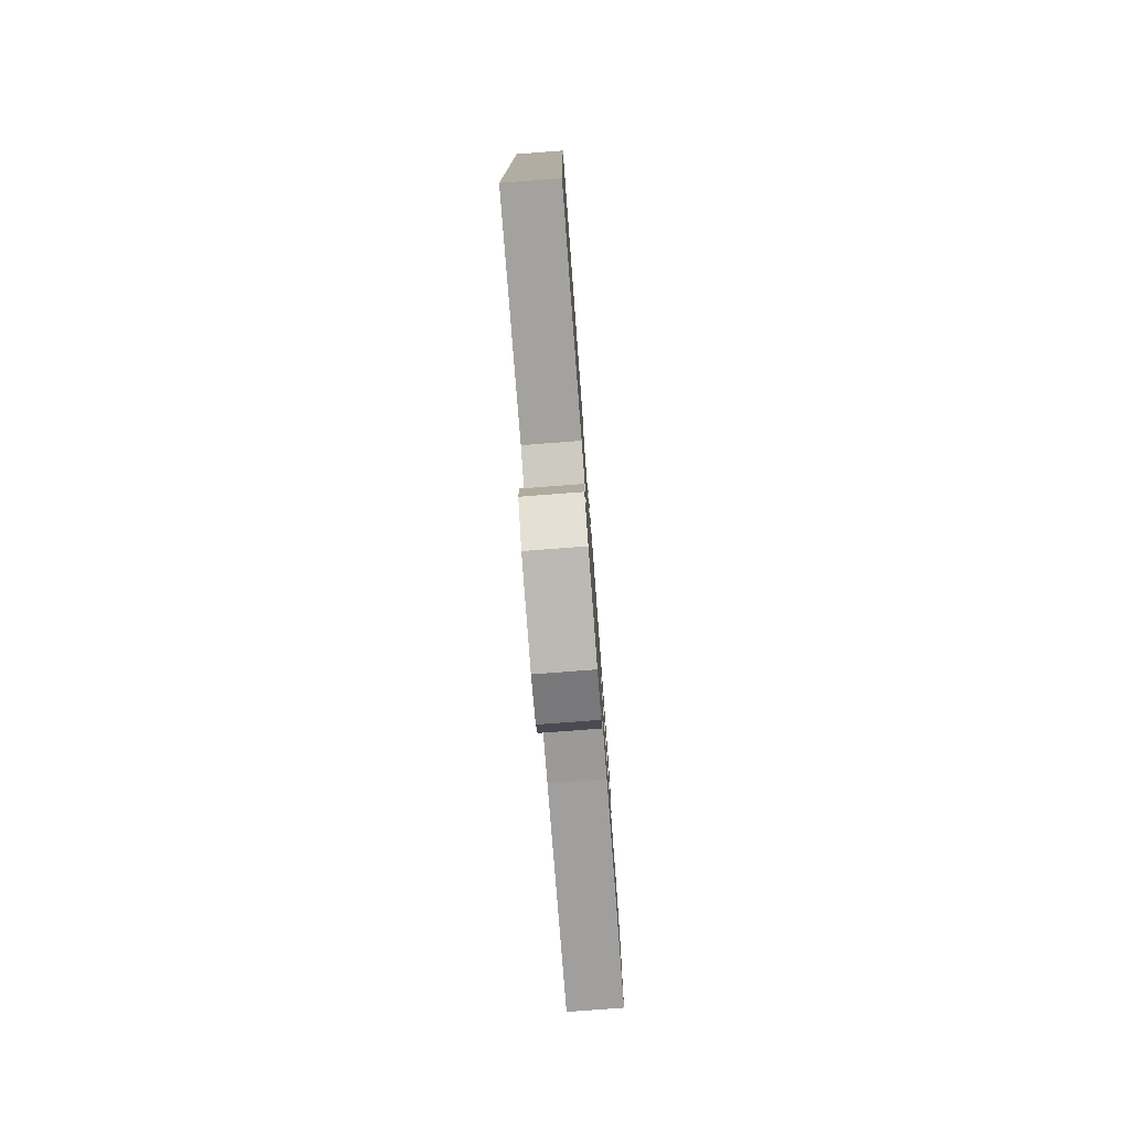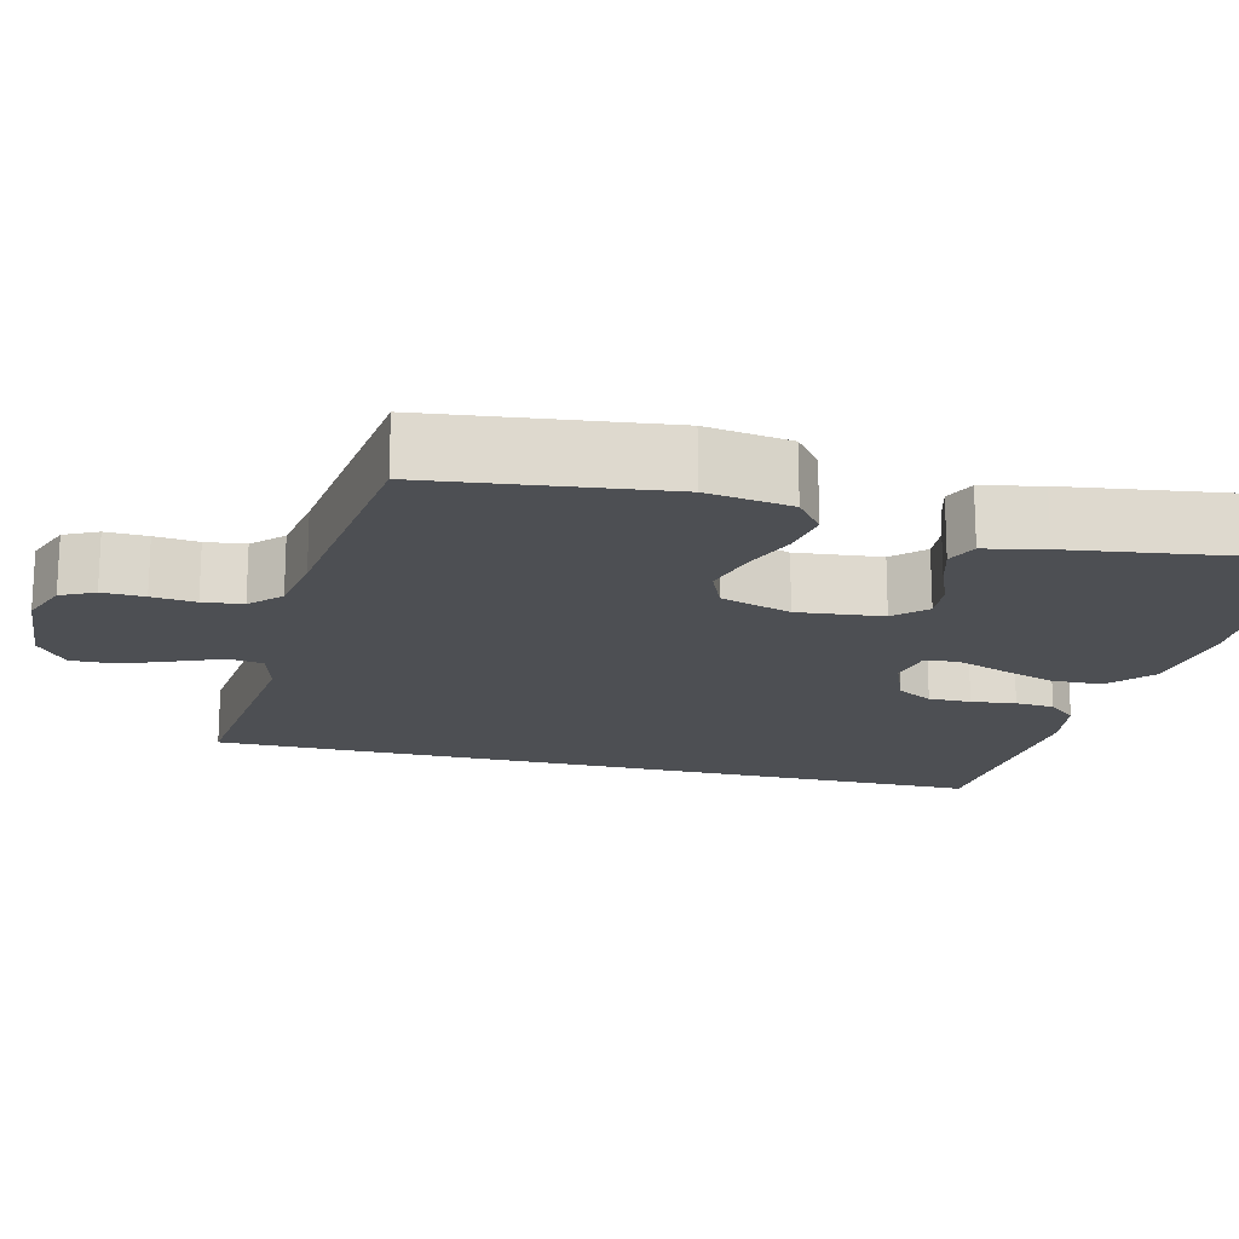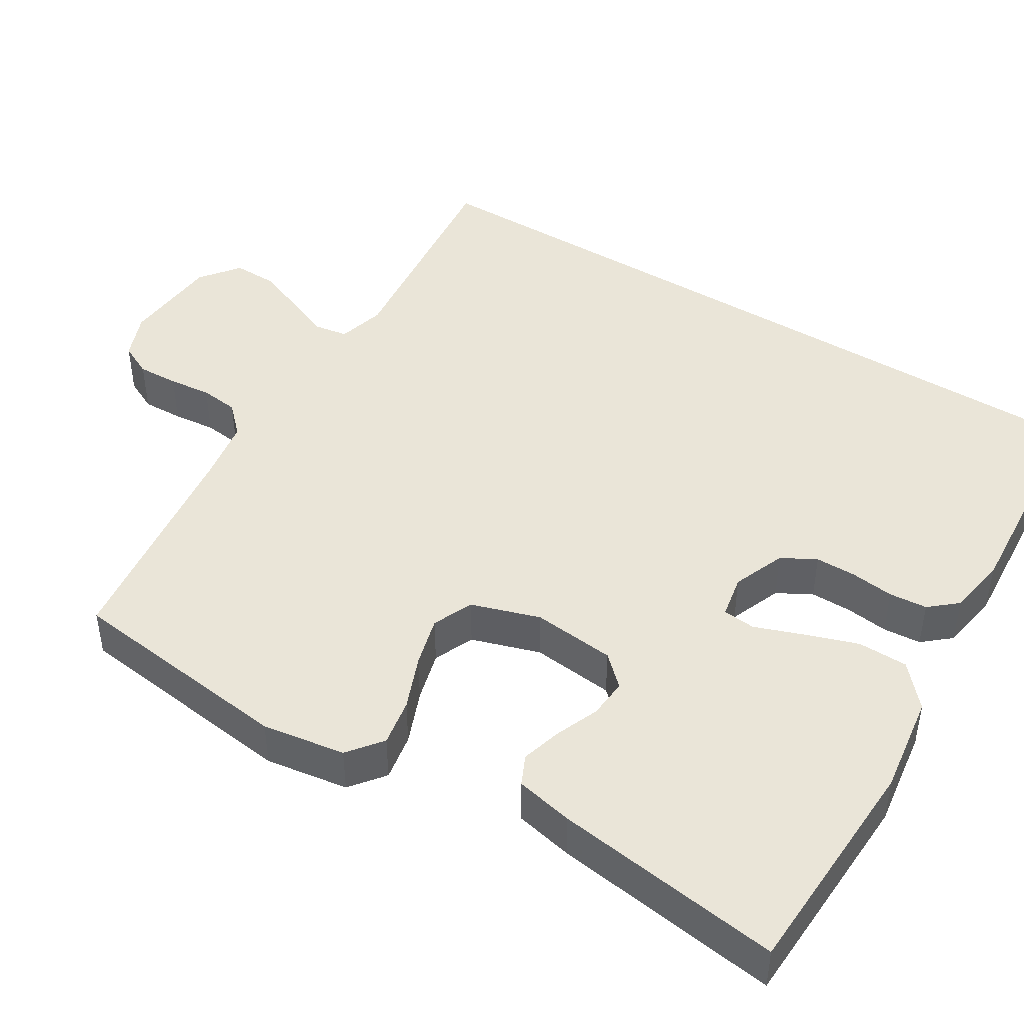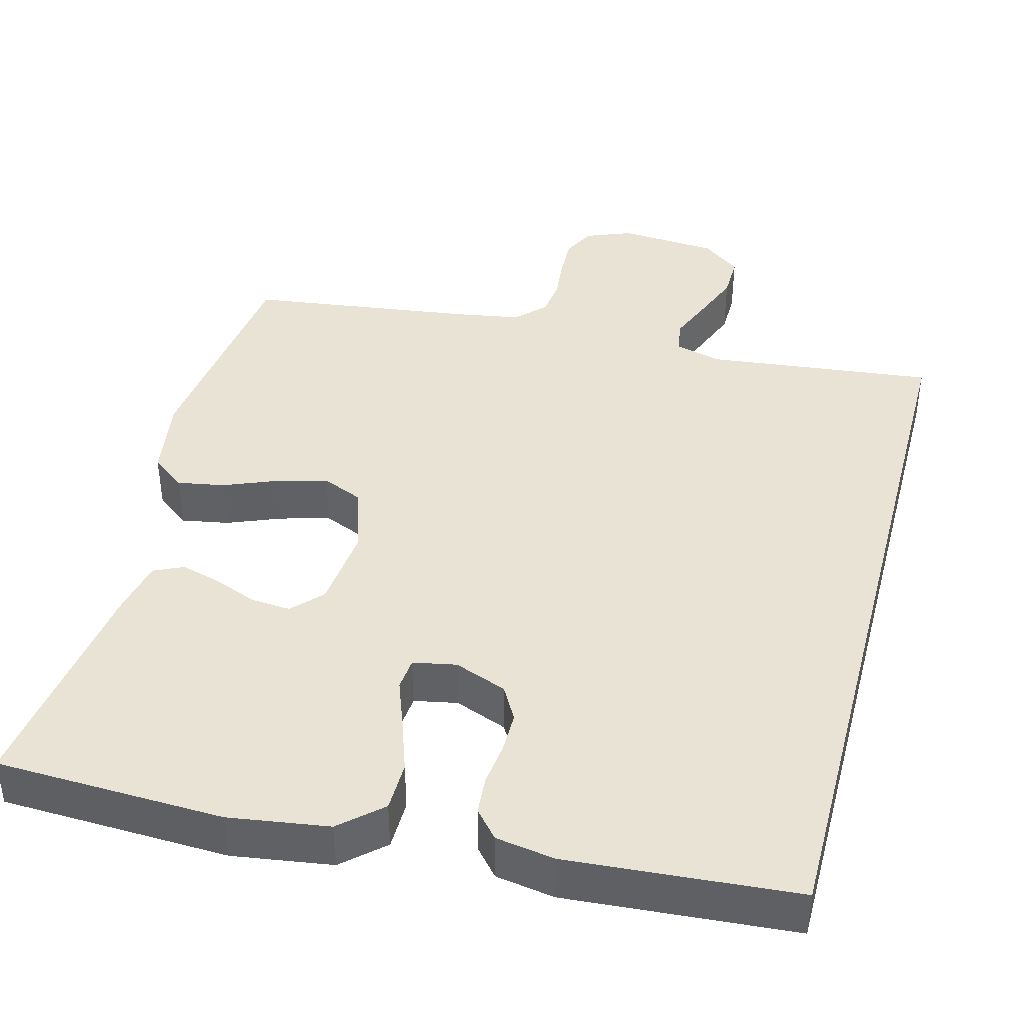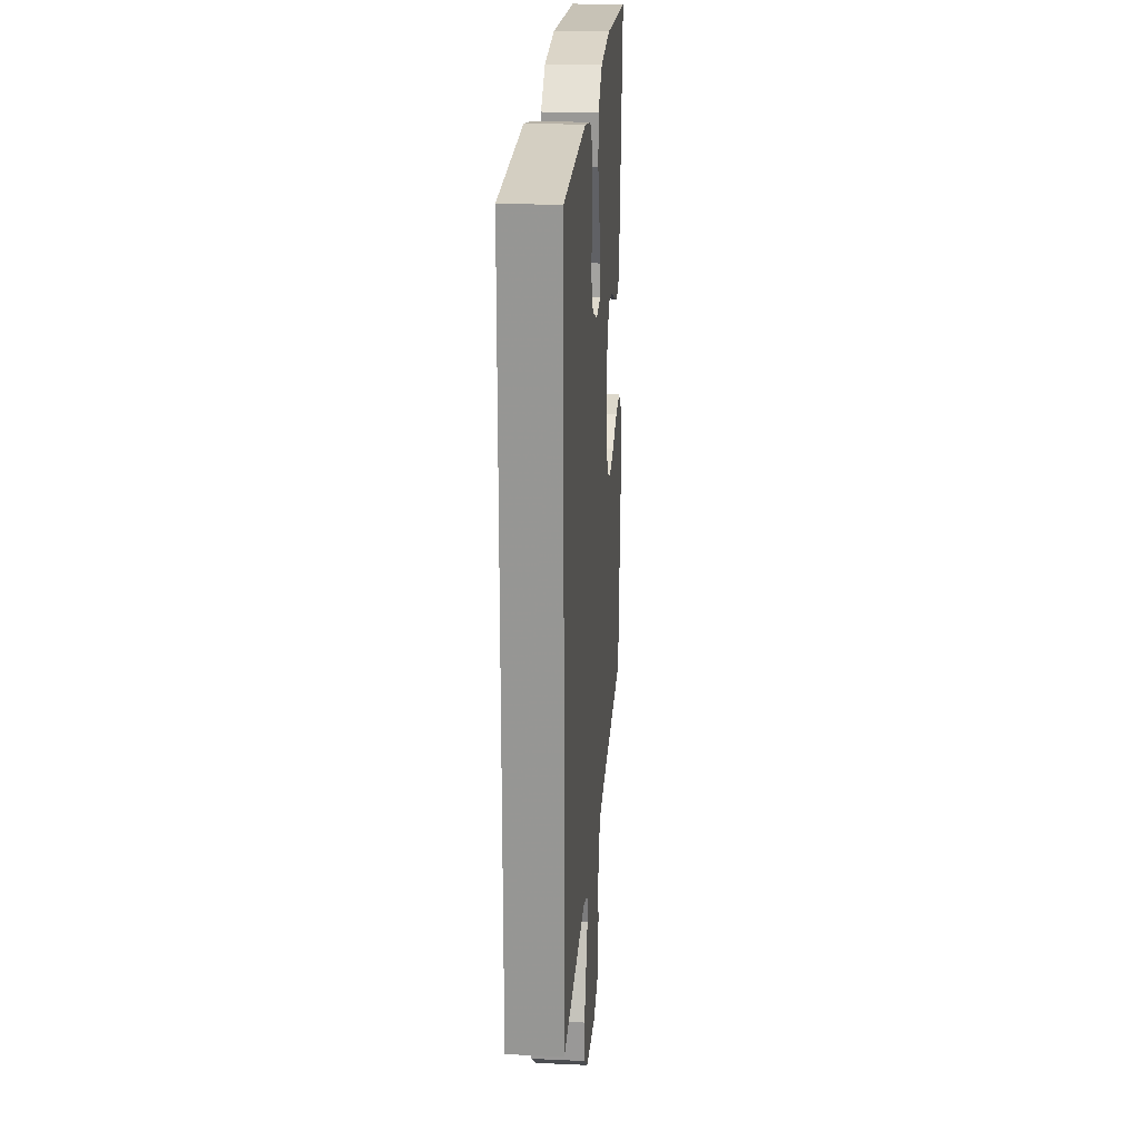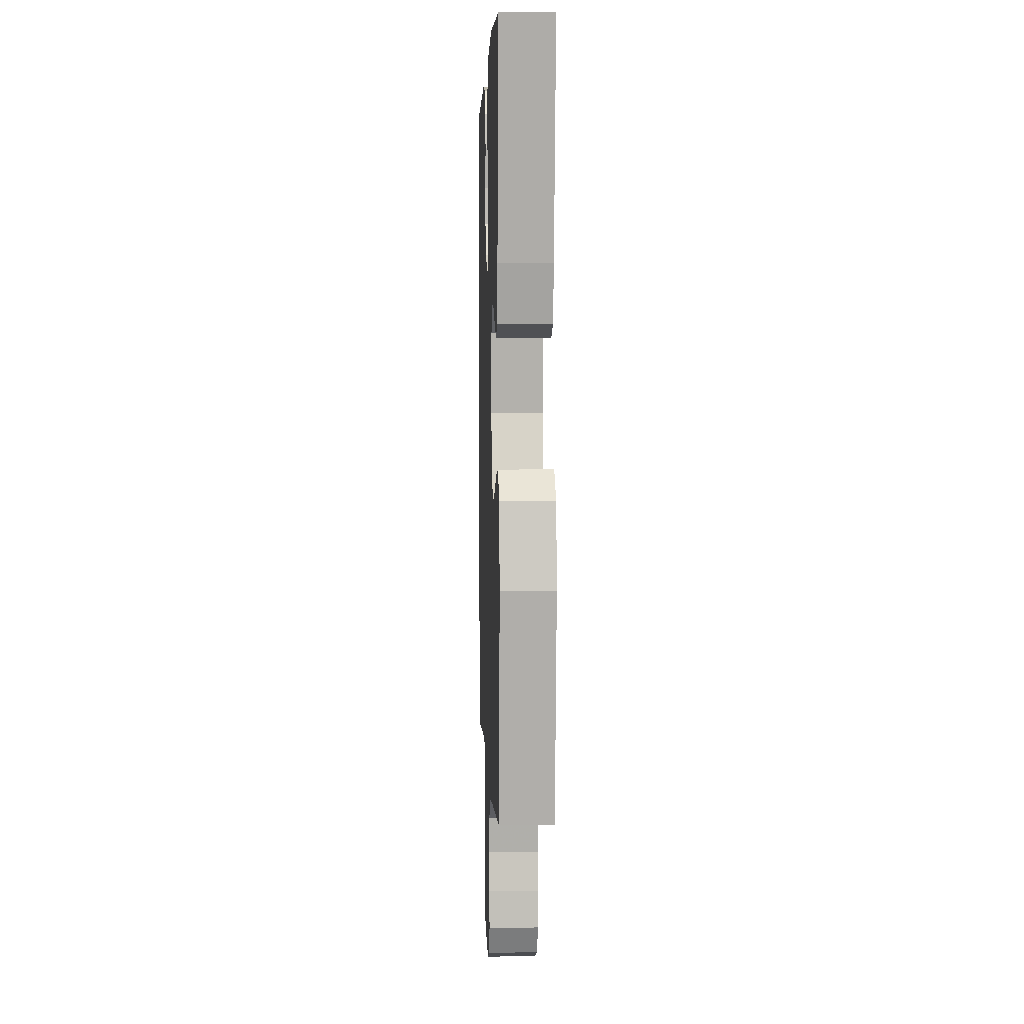
<metadata>
{"format":"obj","ext":"obj","renderer":"f3d","projection":"perspective","resolution":1024,"background":"white","views":[{"elev":-78.8,"azim":94.3,"up":"+Z"},{"elev":-17.9,"azim":-103.7,"up":"+Y"},{"elev":45.3,"azim":-58.2,"up":"+Y"},{"elev":41.0,"azim":14.7,"up":"+Y"},{"elev":21.5,"azim":94.6,"up":"+Z"},{"elev":5.5,"azim":-92.2,"up":"+Z"}]}
</metadata>
<code>
v 0.5 0.07 0.452
v 0.5 0.07 -0.56
v 0.2 0.07 -0.527
v 0.138 0.07 -0.544
v 0.131 0.07 -0.588
v 0.155 0.07 -0.647
v 0.18 0.07 -0.711
v 0.181 0.07 -0.769
v 0.13 0.07 -0.808
v 0 0.07 -0.818
v -0.061 0.07 -0.794
v -0.082 0.07 -0.751
v -0.08 0.07 -0.697
v -0.074 0.07 -0.641
v -0.08 0.07 -0.59
v -0.117 0.07 -0.553
v -0.2 0.07 -0.539
v -0.5 0.07 -0.5
v -0.536 0.07 -0.2
v -0.519 0.07 -0.091
v -0.474 0.07 -0.056
v -0.412 0.07 -0.067
v -0.342 0.07 -0.095
v -0.276 0.07 -0.113
v -0.223 0.07 -0.09
v -0.194 0.07 0
v -0.205 0.07 0.109
v -0.242 0.07 0.148
v -0.294 0.07 0.144
v -0.351 0.07 0.121
v -0.404 0.07 0.106
v -0.443 0.07 0.124
v -0.459 0.07 0.2
v -0.5 0.07 0.5
v -0.2 0.07 0.512
v -0.069 0.07 0.493
v -0.015 0.07 0.445
v -0.014 0.07 0.379
v -0.038 0.07 0.309
v -0.061 0.07 0.246
v -0.057 0.07 0.203
v 0 0.07 0.192
v 0.069 0.07 0.219
v 0.094 0.07 0.264
v 0.094 0.07 0.318
v 0.087 0.07 0.375
v 0.091 0.07 0.425
v 0.122 0.07 0.461
v 0.2 0.07 0.474
v 0.5 0 0.452
v 0.5 0 -0.56
v 0.2 0 -0.527
v 0.138 0 -0.544
v 0.131 0 -0.588
v 0.155 0 -0.647
v 0.18 0 -0.711
v 0.181 0 -0.769
v 0.13 0 -0.808
v 0 0 -0.818
v -0.061 0 -0.794
v -0.082 0 -0.751
v -0.08 0 -0.697
v -0.074 0 -0.641
v -0.08 0 -0.59
v -0.117 0 -0.553
v -0.2 0 -0.539
v -0.5 0 -0.5
v -0.536 0 -0.2
v -0.519 0 -0.091
v -0.474 0 -0.056
v -0.412 0 -0.067
v -0.342 0 -0.095
v -0.276 0 -0.113
v -0.223 0 -0.09
v -0.194 0 0
v -0.205 0 0.109
v -0.242 0 0.148
v -0.294 0 0.144
v -0.351 0 0.121
v -0.404 0 0.106
v -0.443 0 0.124
v -0.459 0 0.2
v -0.5 0 0.5
v -0.2 0 0.512
v -0.069 0 0.493
v -0.015 0 0.445
v -0.014 0 0.379
v -0.038 0 0.309
v -0.061 0 0.246
v -0.057 0 0.203
v 0 0 0.192
v 0.069 0 0.219
v 0.094 0 0.264
v 0.094 0 0.318
v 0.087 0 0.375
v 0.091 0 0.425
v 0.122 0 0.461
v 0.2 0 0.474
f 1 2 3
f 49 1 3
f 48 49 3
f 47 48 3
f 46 47 3
f 45 46 3
f 44 45 3 4
f 43 44 4 5
f 42 43 5
f 41 42 5
f 38 39 40
f 37 38 40
f 36 37 40
f 35 36 40
f 34 35 40
f 33 34 40
f 32 33 40
f 31 32 40
f 30 31 40
f 29 30 40
f 28 29 40 41
f 27 28 41
f 26 27 41 5
f 21 22 23
f 20 21 23
f 19 20 23
f 18 19 23
f 17 18 23
f 16 17 23 24
f 15 16 24 25
f 12 13 14
f 11 12 14
f 10 11 14
f 9 10 14
f 8 9 14
f 7 8 14
f 6 7 14
f 5 6 14
f 5 14 15
f 5 15 25 26
f 52 51 50
f 52 50 98
f 52 98 97
f 52 97 96
f 52 96 95
f 52 95 94
f 53 52 94 93
f 54 53 93 92
f 54 92 91
f 54 91 90
f 89 88 87
f 89 87 86
f 89 86 85
f 89 85 84
f 89 84 83
f 89 83 82
f 89 82 81
f 89 81 80
f 89 80 79
f 89 79 78
f 90 89 78 77
f 90 77 76
f 54 90 76 75
f 72 71 70
f 72 70 69
f 72 69 68
f 72 68 67
f 72 67 66
f 73 72 66 65
f 74 73 65 64
f 63 62 61
f 63 61 60
f 63 60 59
f 63 59 58
f 63 58 57
f 63 57 56
f 63 56 55
f 63 55 54
f 64 63 54
f 75 74 64 54
f 1 50 51 2
f 2 51 52 3
f 3 52 53 4
f 4 53 54 5
f 5 54 55 6
f 6 55 56 7
f 7 56 57 8
f 8 57 58 9
f 9 58 59 10
f 10 59 60 11
f 11 60 61 12
f 12 61 62 13
f 13 62 63 14
f 14 63 64 15
f 15 64 65 16
f 16 65 66 17
f 17 66 67 18
f 18 67 68 19
f 19 68 69 20
f 20 69 70 21
f 21 70 71 22
f 22 71 72 23
f 23 72 73 24
f 24 73 74 25
f 25 74 75 26
f 26 75 76 27
f 27 76 77 28
f 28 77 78 29
f 29 78 79 30
f 30 79 80 31
f 31 80 81 32
f 32 81 82 33
f 33 82 83 34
f 34 83 84 35
f 35 84 85 36
f 36 85 86 37
f 37 86 87 38
f 38 87 88 39
f 39 88 89 40
f 40 89 90 41
f 41 90 91 42
f 42 91 92 43
f 43 92 93 44
f 44 93 94 45
f 45 94 95 46
f 46 95 96 47
f 47 96 97 48
f 48 97 98 49
f 49 98 50 1

</code>
